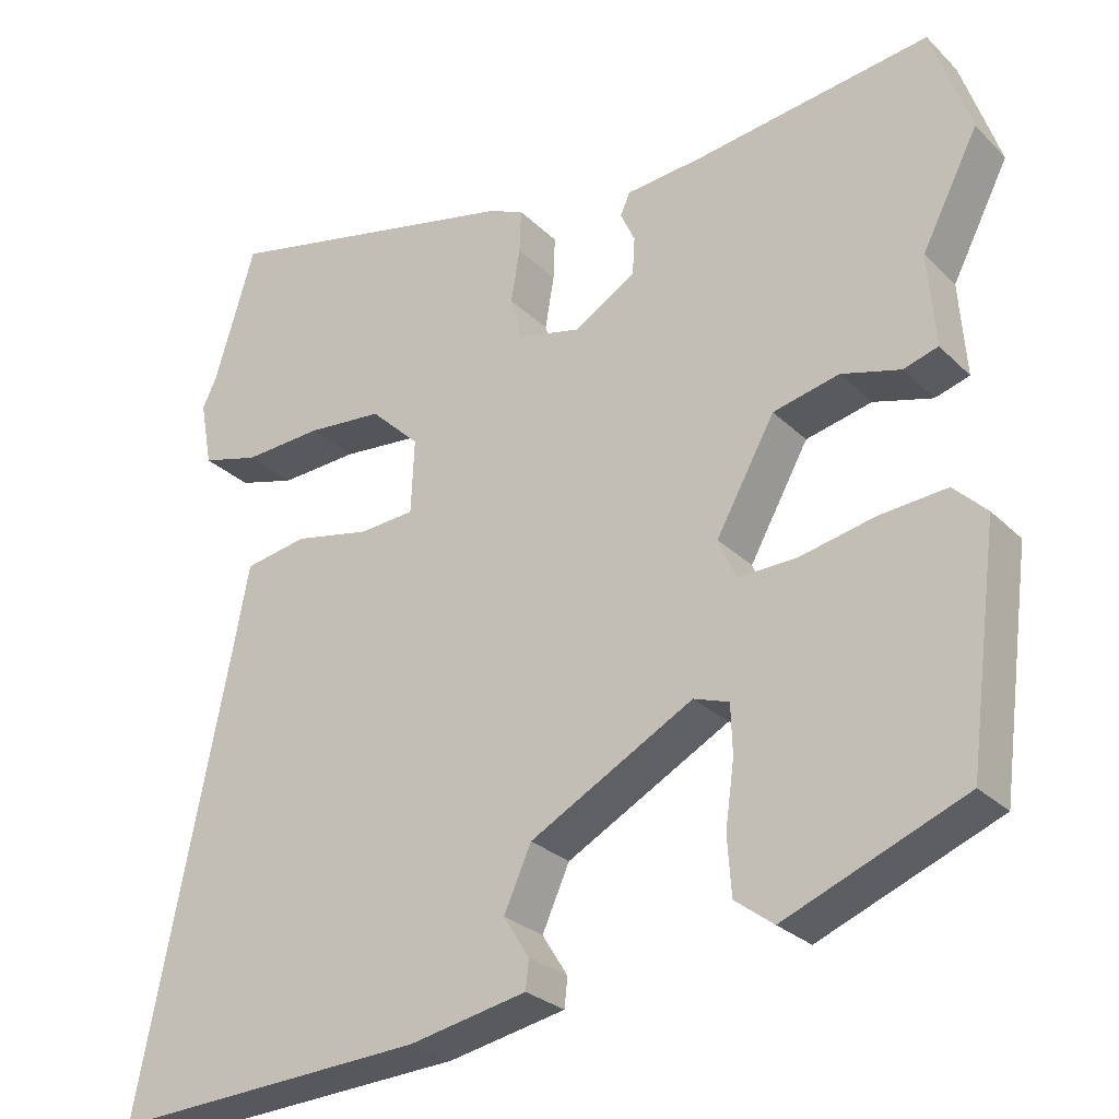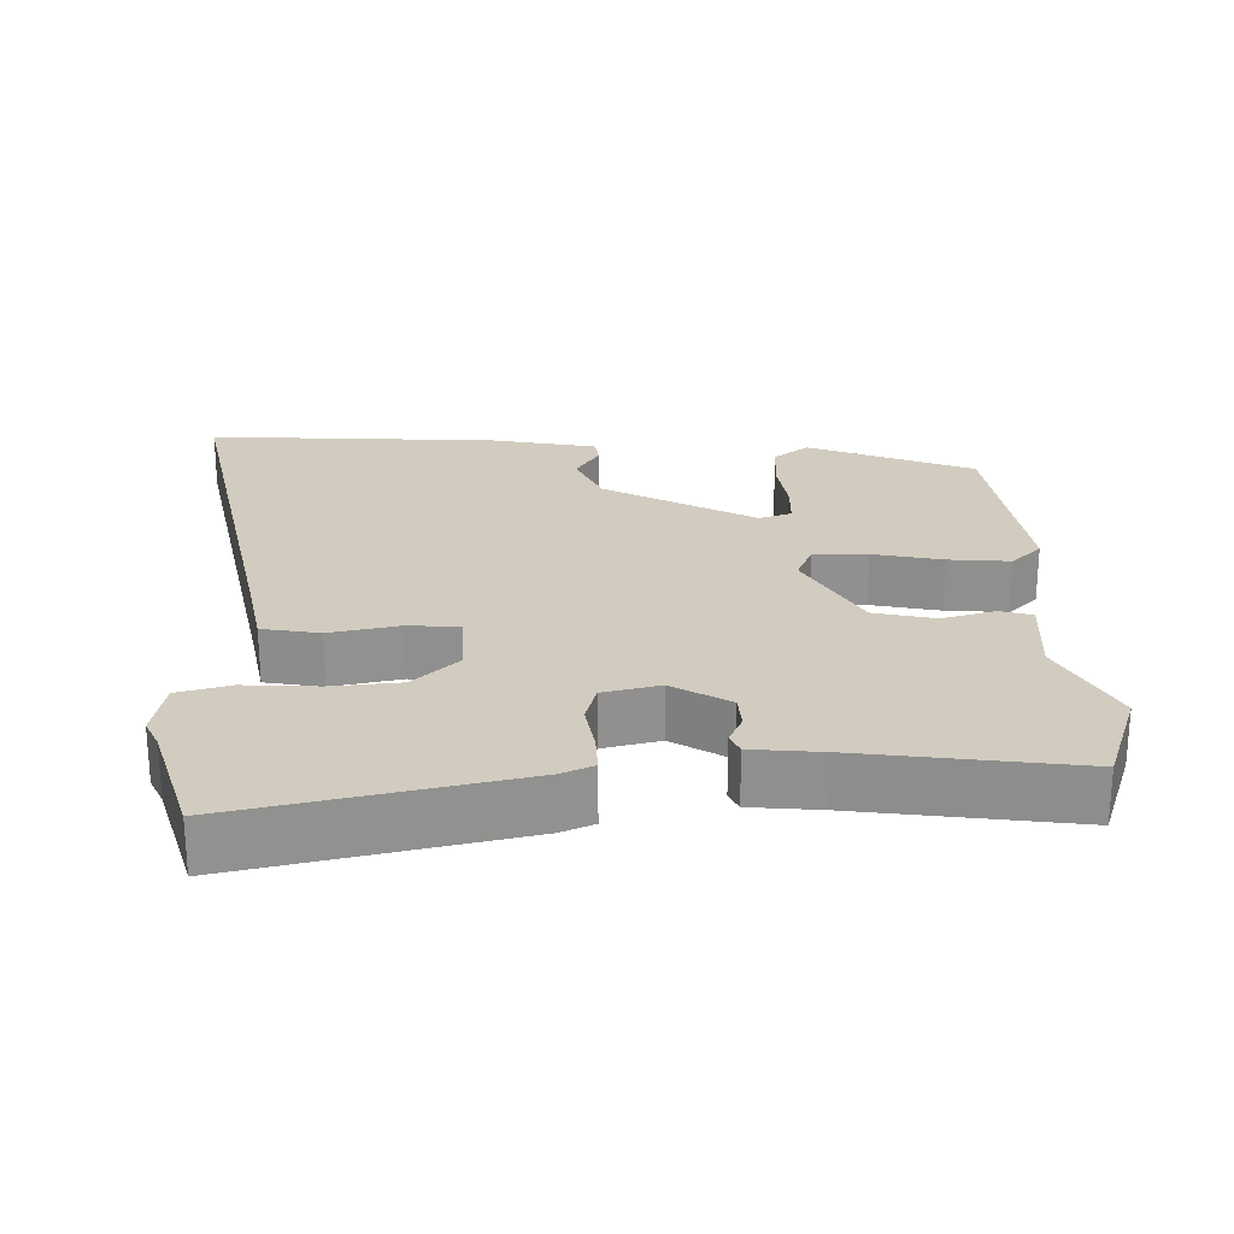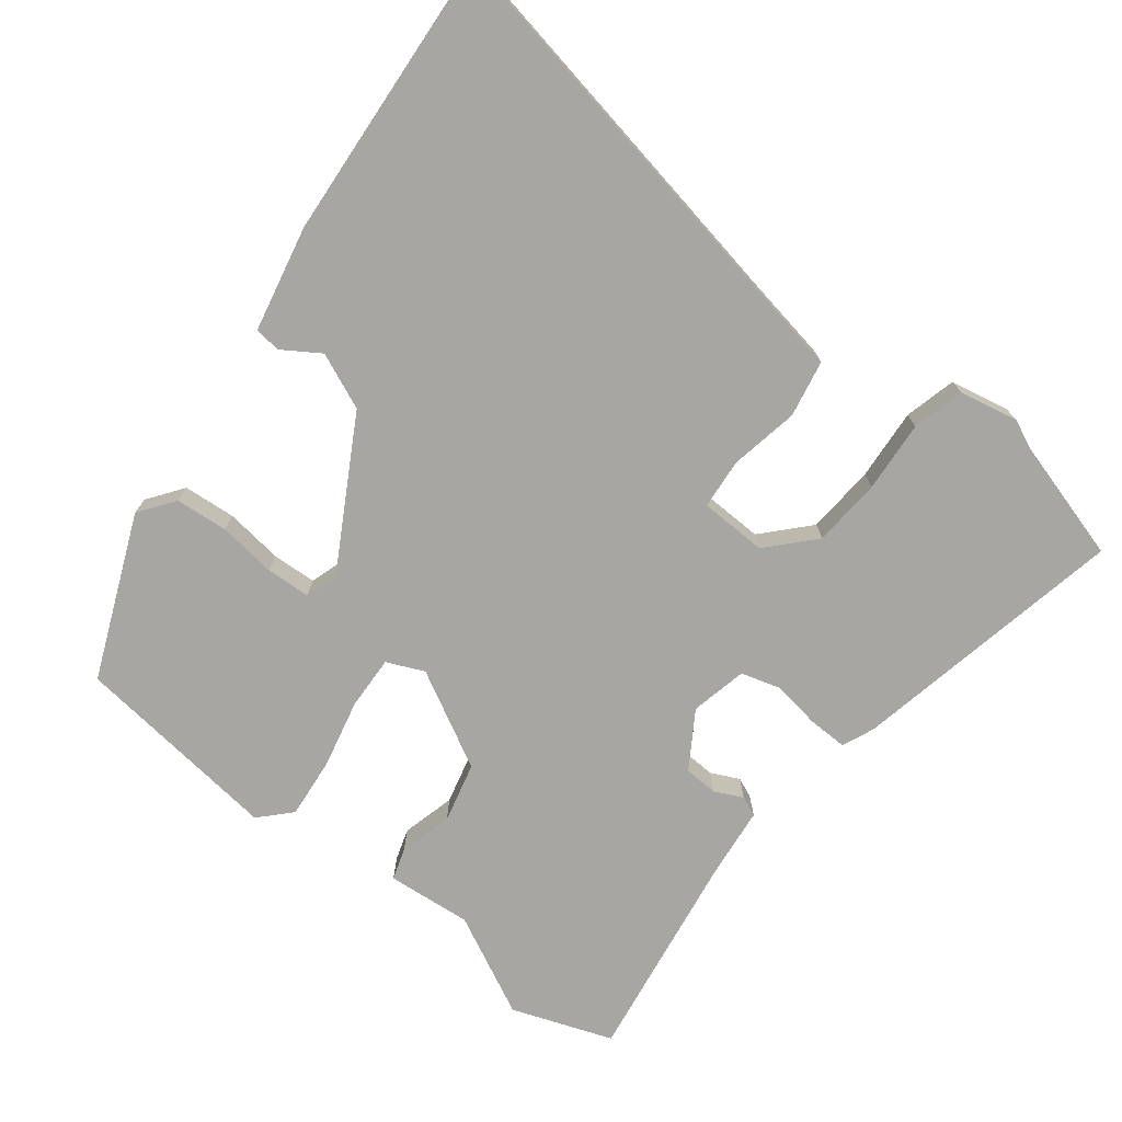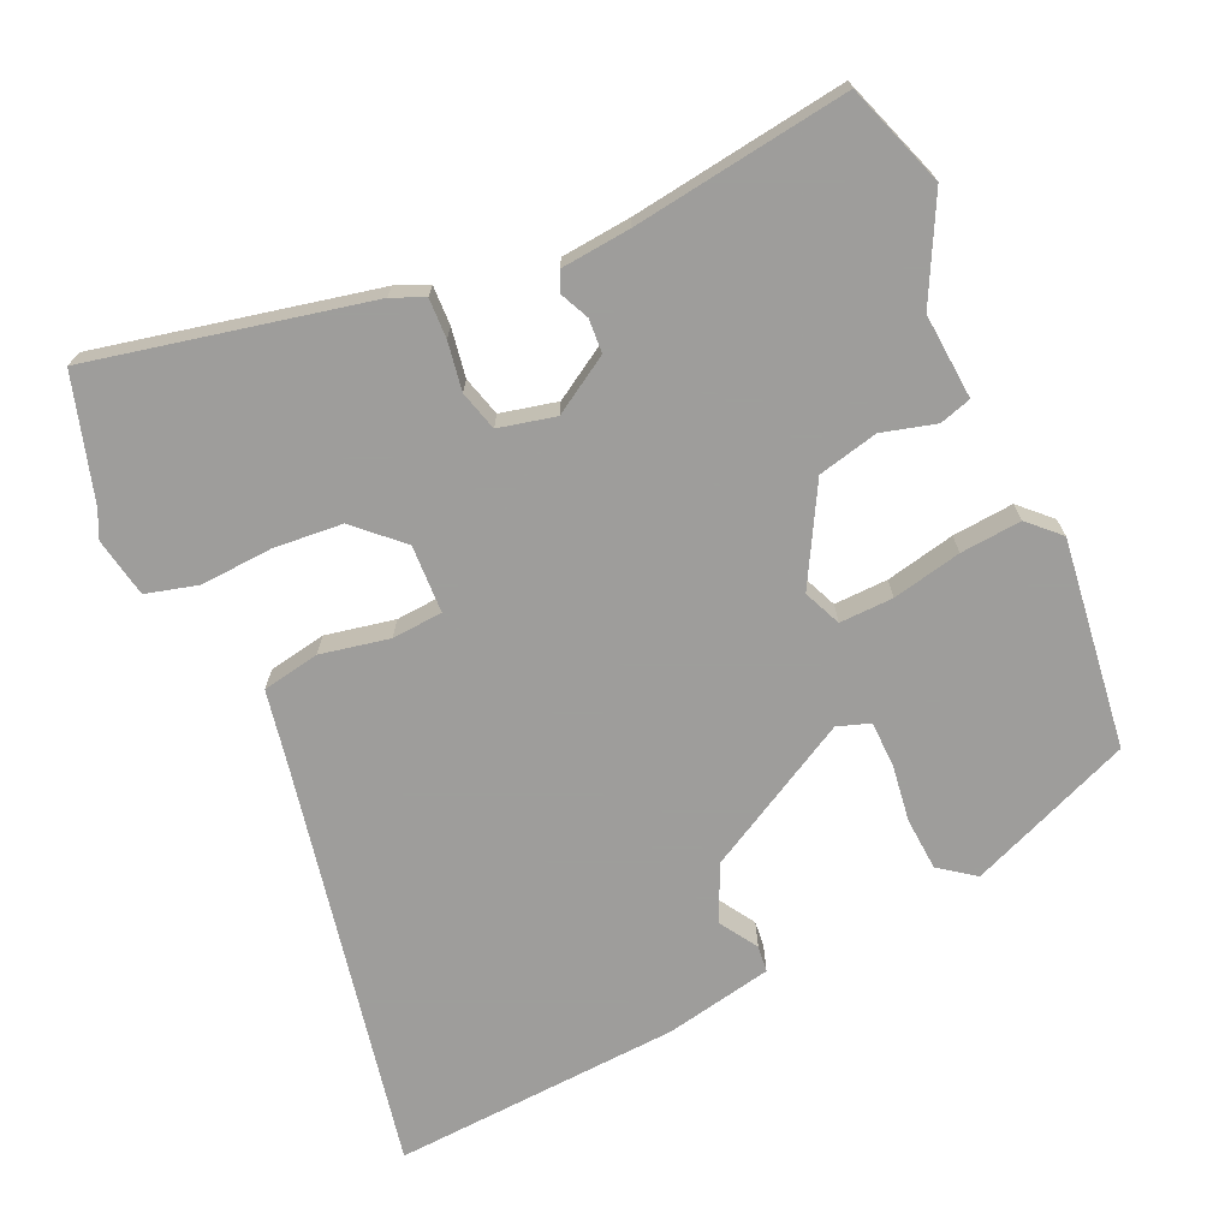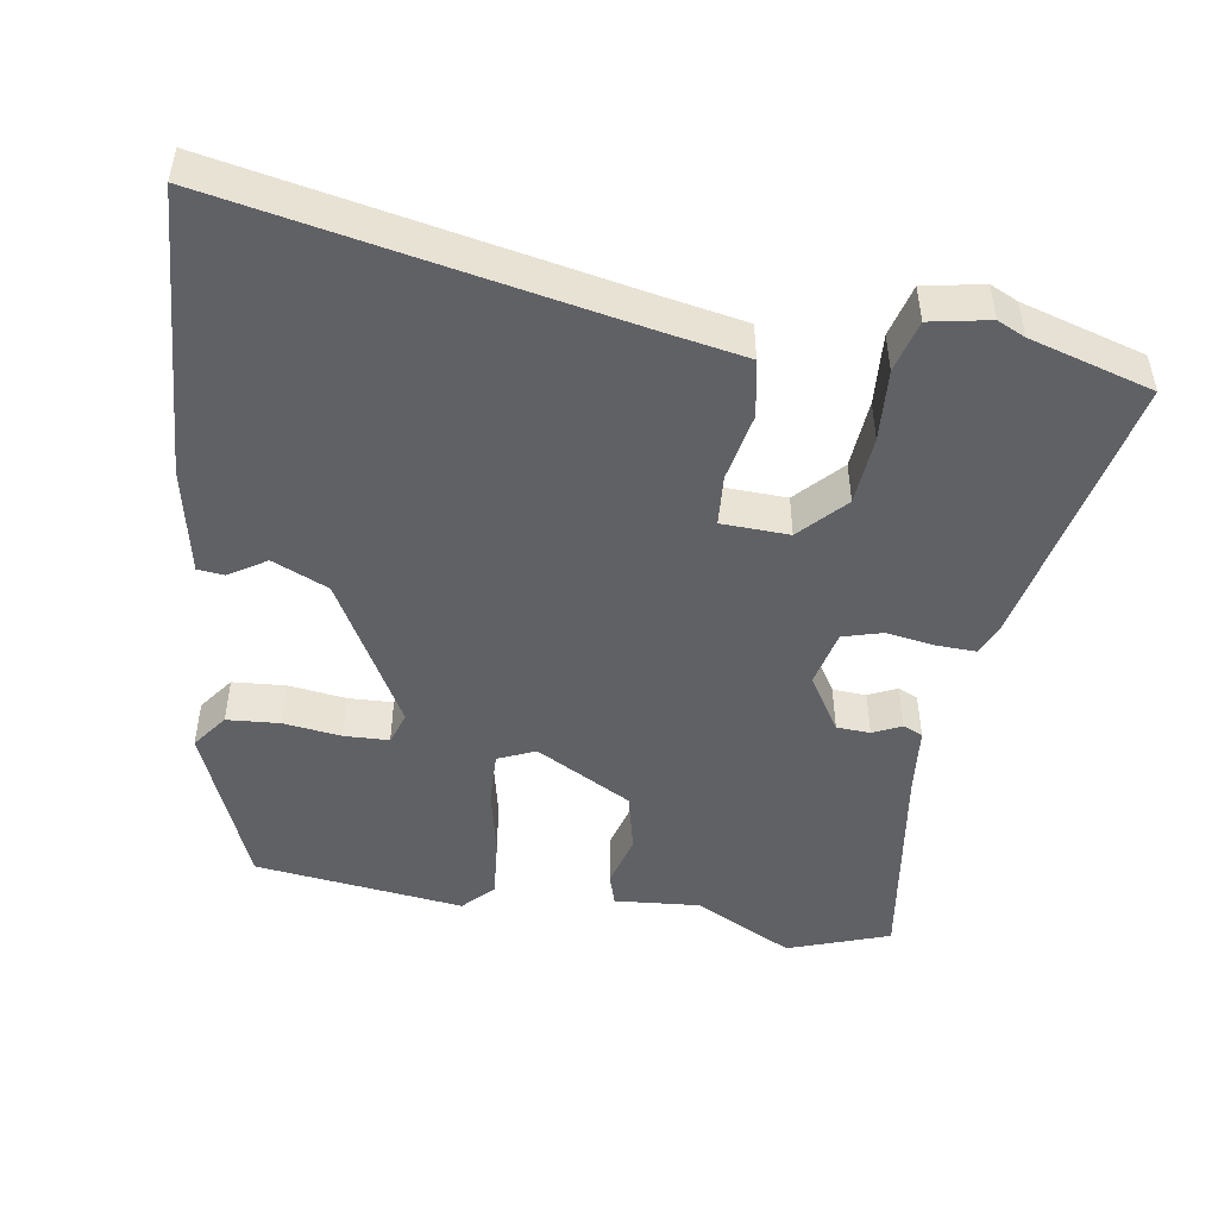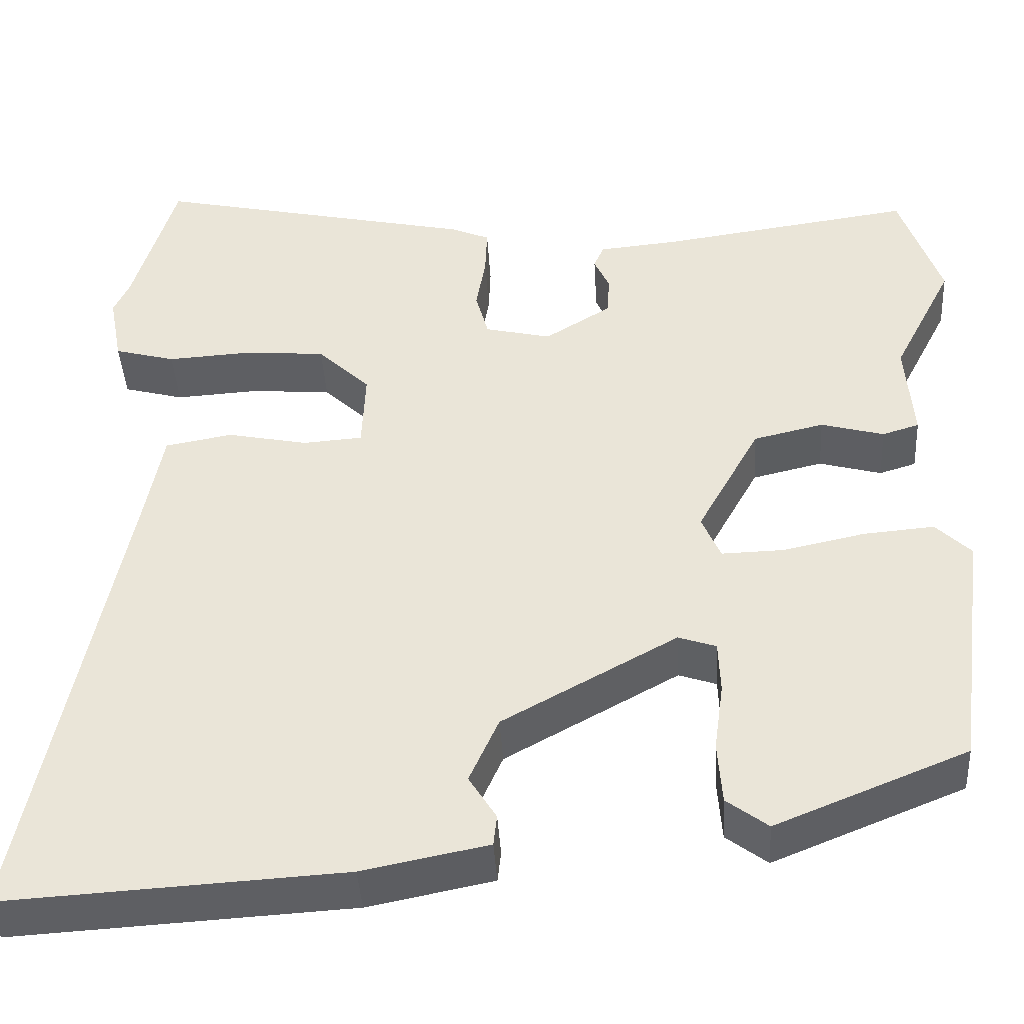
<metadata>
{"format":"obj","ext":"obj","renderer":"f3d","projection":"perspective","resolution":1024,"background":"white","views":[{"elev":-27.4,"azim":34.7,"up":"+Z"},{"elev":24.2,"azim":-1.4,"up":"+Y"},{"elev":-74.1,"azim":-127.1,"up":"+Y"},{"elev":-70.7,"azim":24.4,"up":"+Y"},{"elev":-48.2,"azim":-98.8,"up":"+Y"},{"elev":-41.7,"azim":3.4,"up":"+Z"}]}
</metadata>
<code>
v 0.485 0.07 -0.361
v 0.262 0.07 -0.451
v 0.214 0.07 -0.415
v 0.209 0.07 -0.343
v 0.22 0.07 -0.264
v 0.218 0.07 -0.203
v 0.174 0.07 -0.188
v -0.029 0.07 -0.299
v -0.063 0.07 -0.375
v -0.031 0.07 -0.426
v -0.035 0.07 -0.462
v -0.181 0.07 -0.491
v -0.575 0.07 -0.514
v -0.464 0.07 0.036
v -0.443 0.07 0.146
v -0.365 0.07 0.16
v -0.271 0.07 0.141
v -0.202 0.07 0.146
v -0.198 0.07 0.238
v -0.259 0.07 0.296
v -0.353 0.07 0.304
v -0.451 0.07 0.298
v -0.522 0.07 0.317
v -0.537 0.07 0.398
v -0.519 0.07 0.436
v -0.469 0.07 0.603
v -0.092 0.07 0.521
v -0.048 0.07 0.502
v -0.05 0.07 0.448
v -0.061 0.07 0.382
v -0.046 0.07 0.328
v 0.031 0.07 0.31
v 0.108 0.07 0.357
v 0.111 0.07 0.403
v 0.093 0.07 0.442
v 0.105 0.07 0.469
v 0.2 0.07 0.478
v 0.493 0.07 0.519
v 0.541 0.07 0.381
v 0.471 0.07 0.245
v 0.48 0.07 0.129
v 0.437 0.07 0.116
v 0.364 0.07 0.136
v 0.282 0.07 0.117
v 0.209 0.07 -0.014
v 0.231 0.07 -0.065
v 0.304 0.07 -0.063
v 0.398 0.07 -0.043
v 0.481 0.07 -0.036
v 0.522 0.07 -0.076
v 0.485 0 -0.361
v 0.262 0 -0.451
v 0.214 0 -0.415
v 0.209 0 -0.343
v 0.22 0 -0.264
v 0.218 0 -0.203
v 0.174 0 -0.188
v -0.029 0 -0.299
v -0.063 0 -0.375
v -0.031 0 -0.426
v -0.035 0 -0.462
v -0.181 0 -0.491
v -0.575 0 -0.514
v -0.464 0 0.036
v -0.443 0 0.146
v -0.365 0 0.16
v -0.271 0 0.141
v -0.202 0 0.146
v -0.198 0 0.238
v -0.259 0 0.296
v -0.353 0 0.304
v -0.451 0 0.298
v -0.522 0 0.317
v -0.537 0 0.398
v -0.519 0 0.436
v -0.469 0 0.603
v -0.092 0 0.521
v -0.048 0 0.502
v -0.05 0 0.448
v -0.061 0 0.382
v -0.046 0 0.328
v 0.031 0 0.31
v 0.108 0 0.357
v 0.111 0 0.403
v 0.093 0 0.442
v 0.105 0 0.469
v 0.2 0 0.478
v 0.493 0 0.519
v 0.541 0 0.381
v 0.471 0 0.245
v 0.48 0 0.129
v 0.437 0 0.116
v 0.364 0 0.136
v 0.282 0 0.117
v 0.209 0 -0.014
v 0.231 0 -0.065
v 0.304 0 -0.063
v 0.398 0 -0.043
v 0.481 0 -0.036
v 0.522 0 -0.076
f 3 4 5
f 2 3 5
f 1 2 5
f 50 1 5
f 49 50 5
f 48 49 5
f 47 48 5
f 46 47 5 6
f 45 46 6 7
f 40 41 42 43
f 40 43 44
f 39 40 44
f 38 39 44
f 37 38 44
f 36 37 44
f 35 36 44
f 34 35 44
f 33 34 44 45
f 28 29 30
f 27 28 30
f 26 27 30
f 25 26 30
f 25 30 31
f 24 25 31
f 23 24 31
f 22 23 31
f 21 22 31
f 20 21 31 32
f 14 15 16 17
f 14 17 18
f 12 13 14
f 11 12 14
f 10 11 14
f 9 10 14
f 8 9 14 18
f 7 8 18
f 45 7 18
f 33 45 18
f 32 33 18
f 32 18 19
f 19 20 32
f 55 54 53
f 55 53 52
f 55 52 51
f 55 51 100
f 55 100 99
f 55 99 98
f 55 98 97
f 56 55 97 96
f 57 56 96 95
f 93 92 91 90
f 94 93 90
f 94 90 89
f 94 89 88
f 94 88 87
f 94 87 86
f 94 86 85
f 94 85 84
f 95 94 84 83
f 80 79 78
f 80 78 77
f 80 77 76
f 80 76 75
f 81 80 75
f 81 75 74
f 81 74 73
f 81 73 72
f 81 72 71
f 82 81 71 70
f 67 66 65 64
f 68 67 64
f 64 63 62
f 64 62 61
f 64 61 60
f 64 60 59
f 68 64 59 58
f 68 58 57
f 68 57 95
f 68 95 83
f 68 83 82
f 69 68 82
f 82 70 69
f 1 51 52 2
f 2 52 53 3
f 3 53 54 4
f 4 54 55 5
f 5 55 56 6
f 6 56 57 7
f 7 57 58 8
f 8 58 59 9
f 9 59 60 10
f 10 60 61 11
f 11 61 62 12
f 12 62 63 13
f 13 63 64 14
f 14 64 65 15
f 15 65 66 16
f 16 66 67 17
f 17 67 68 18
f 18 68 69 19
f 19 69 70 20
f 20 70 71 21
f 21 71 72 22
f 22 72 73 23
f 23 73 74 24
f 24 74 75 25
f 25 75 76 26
f 26 76 77 27
f 27 77 78 28
f 28 78 79 29
f 29 79 80 30
f 30 80 81 31
f 31 81 82 32
f 32 82 83 33
f 33 83 84 34
f 34 84 85 35
f 35 85 86 36
f 36 86 87 37
f 37 87 88 38
f 38 88 89 39
f 39 89 90 40
f 40 90 91 41
f 41 91 92 42
f 42 92 93 43
f 43 93 94 44
f 44 94 95 45
f 45 95 96 46
f 46 96 97 47
f 47 97 98 48
f 48 98 99 49
f 49 99 100 50
f 50 100 51 1

</code>
